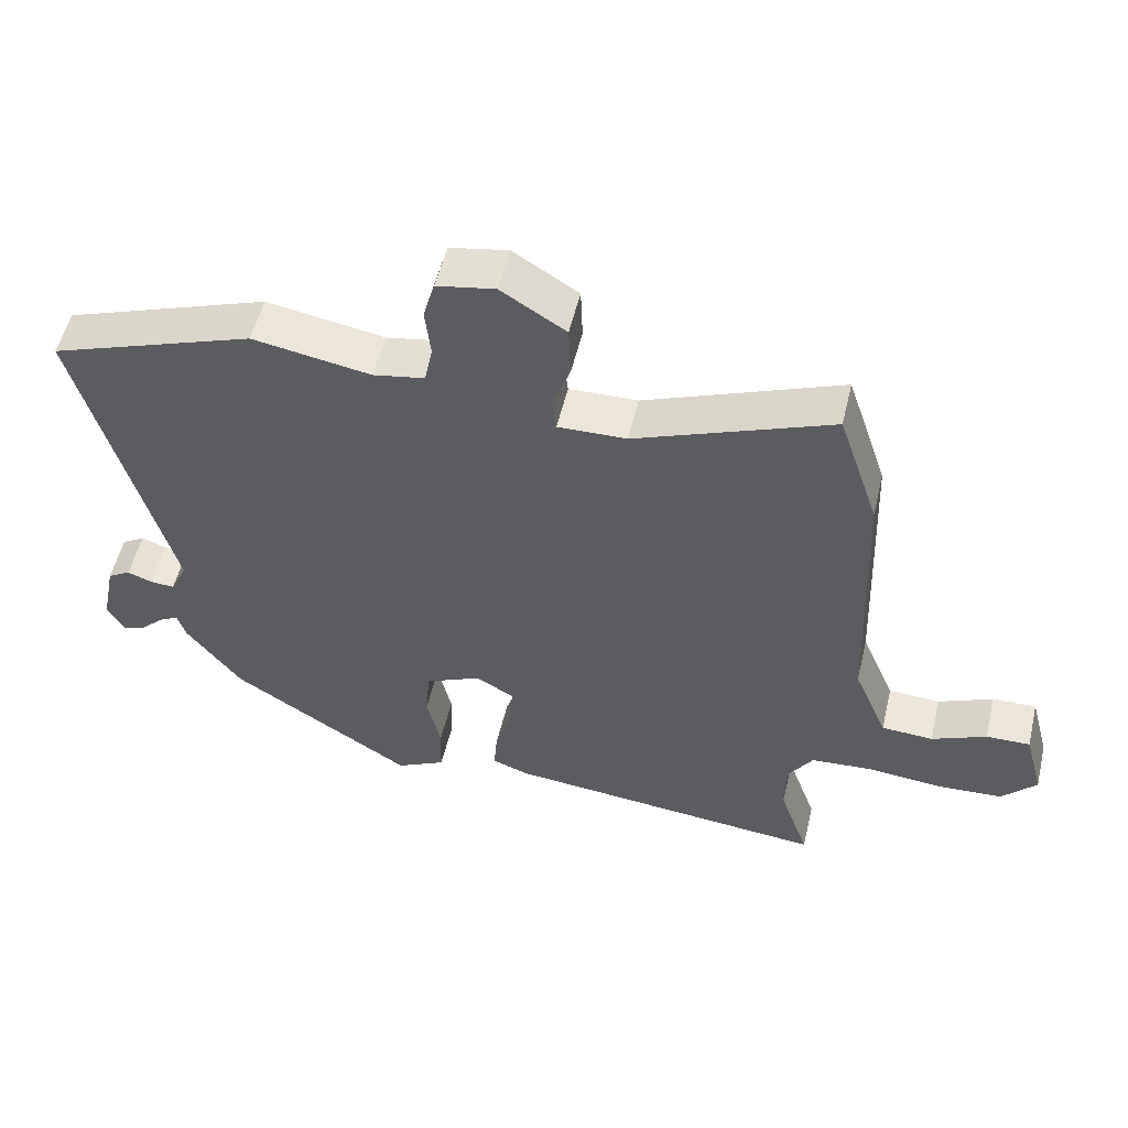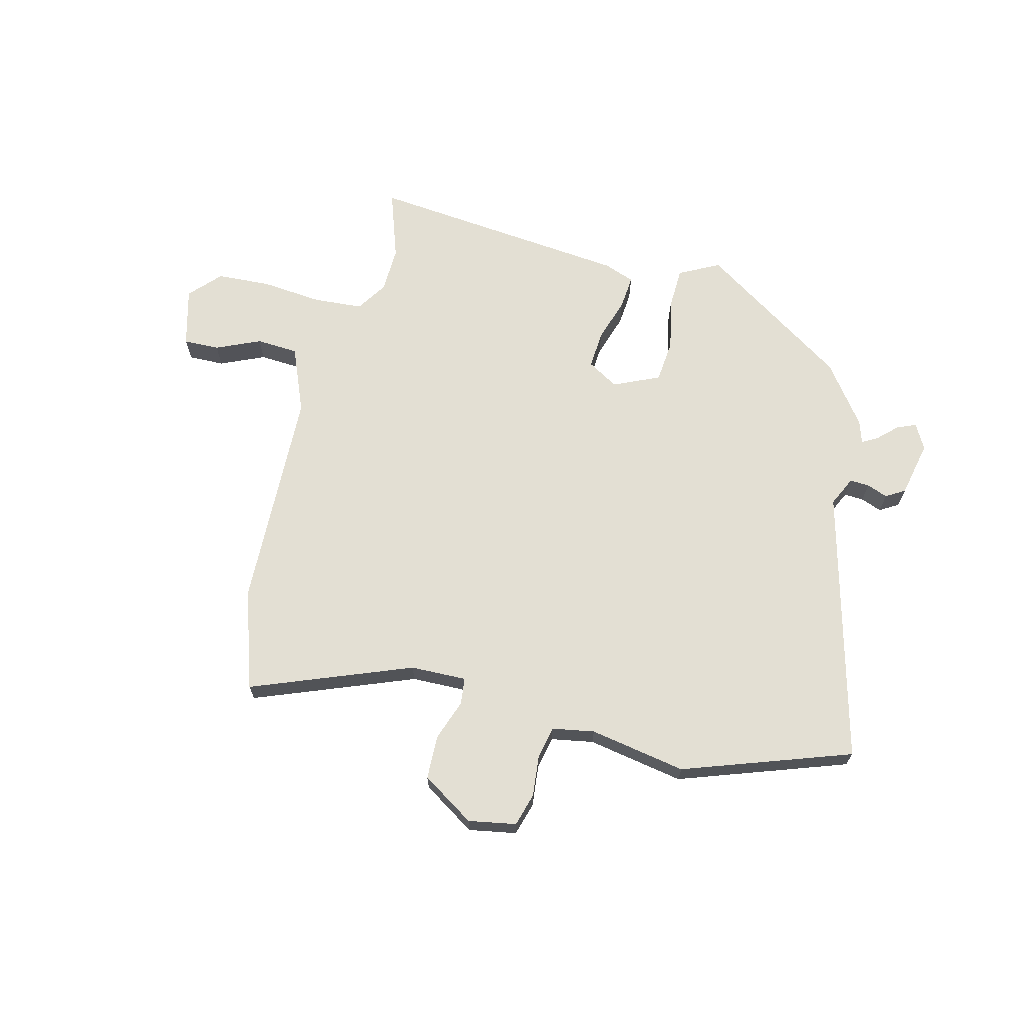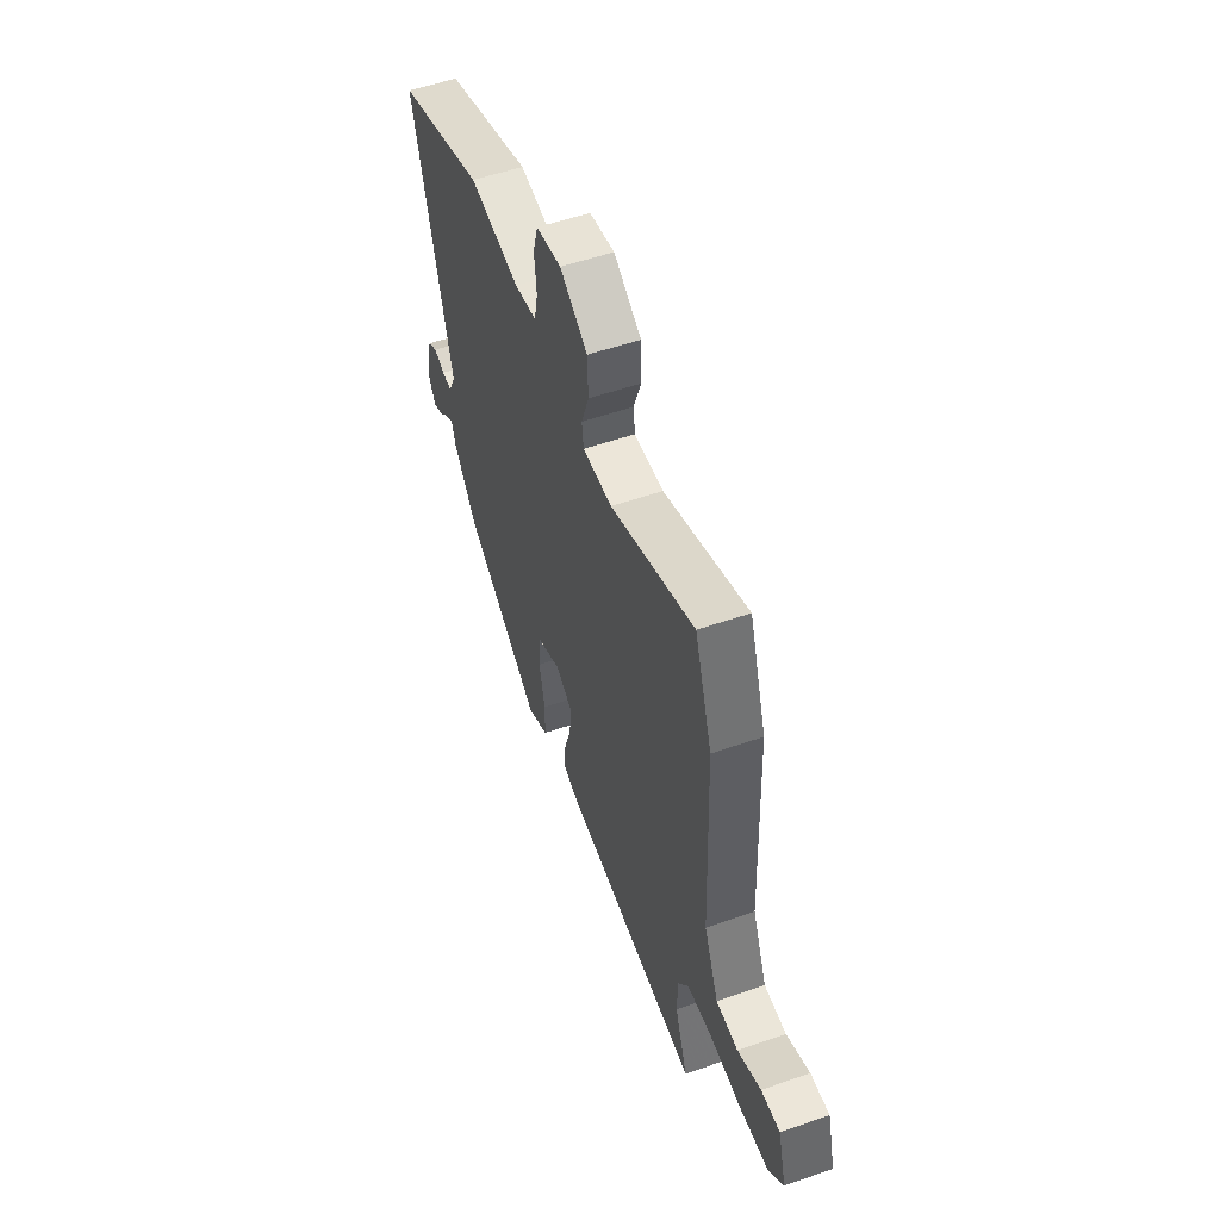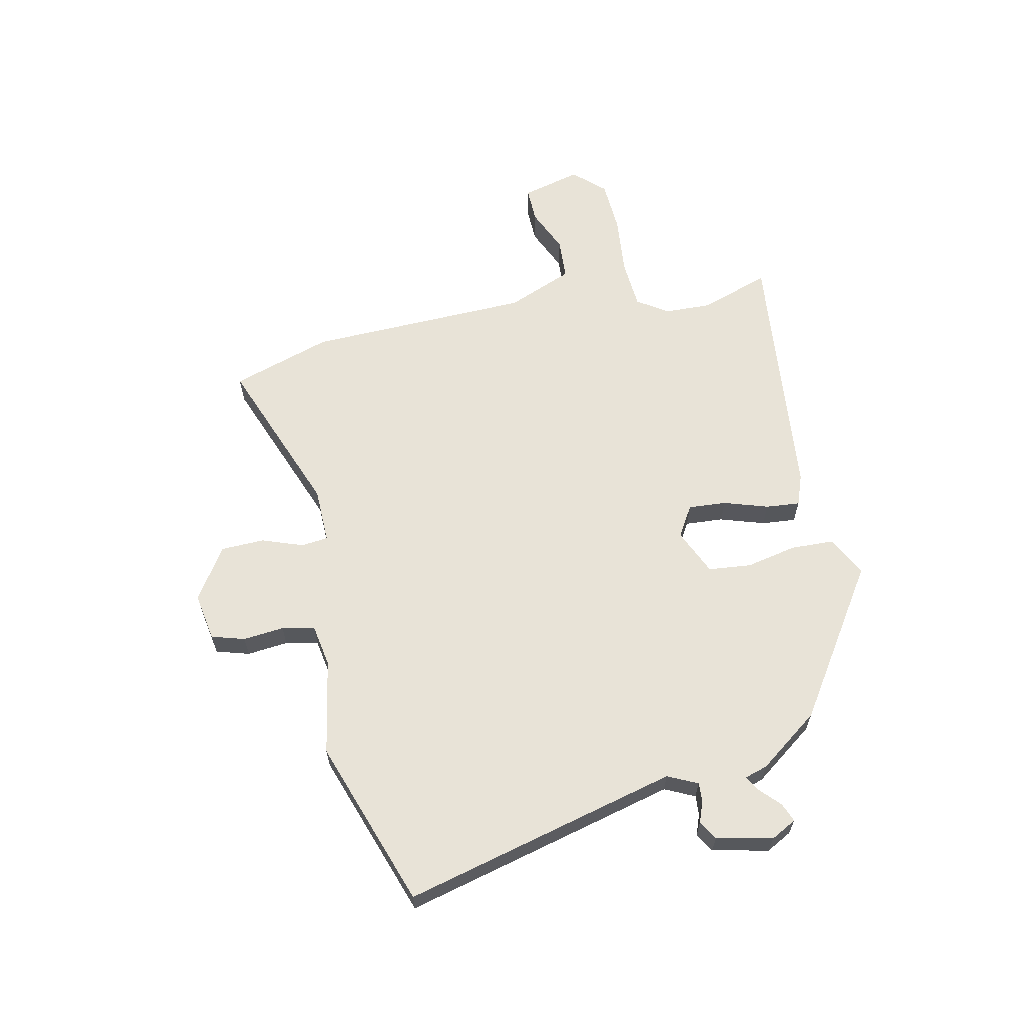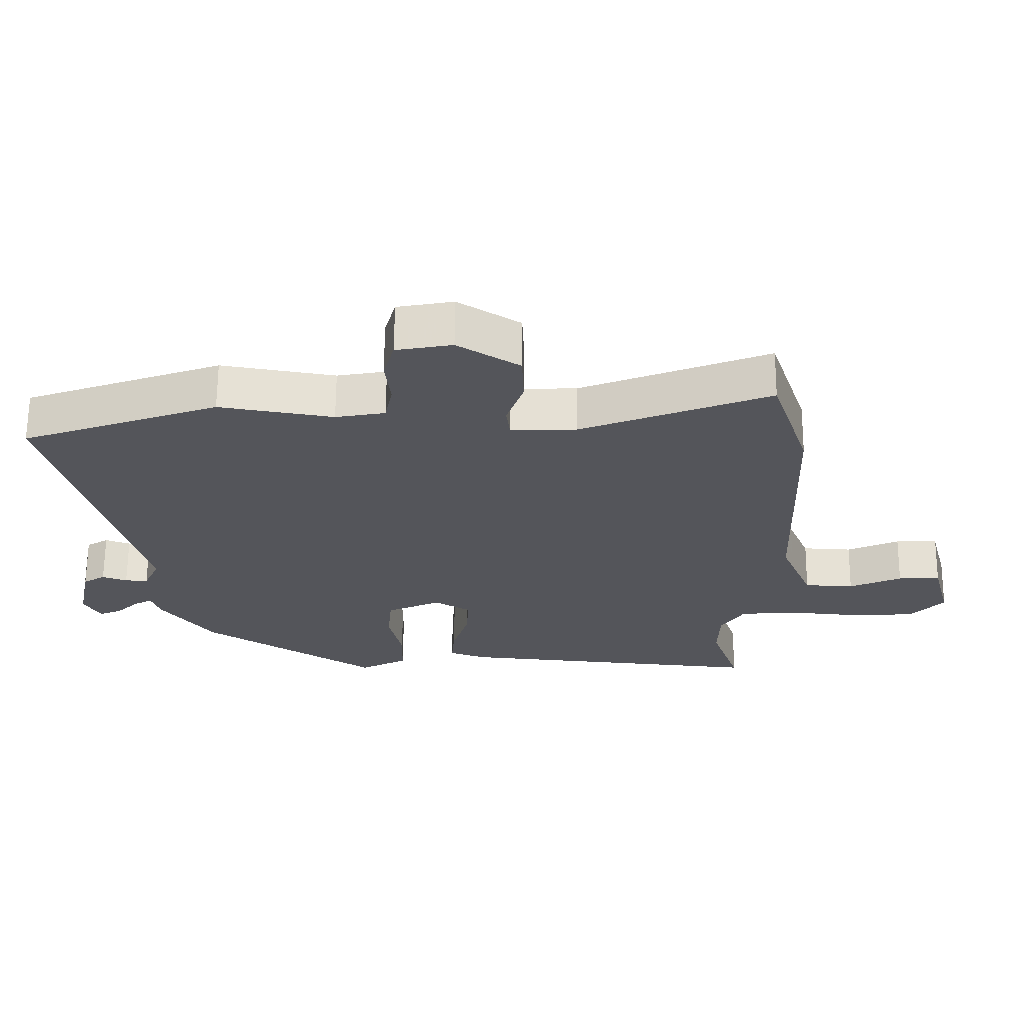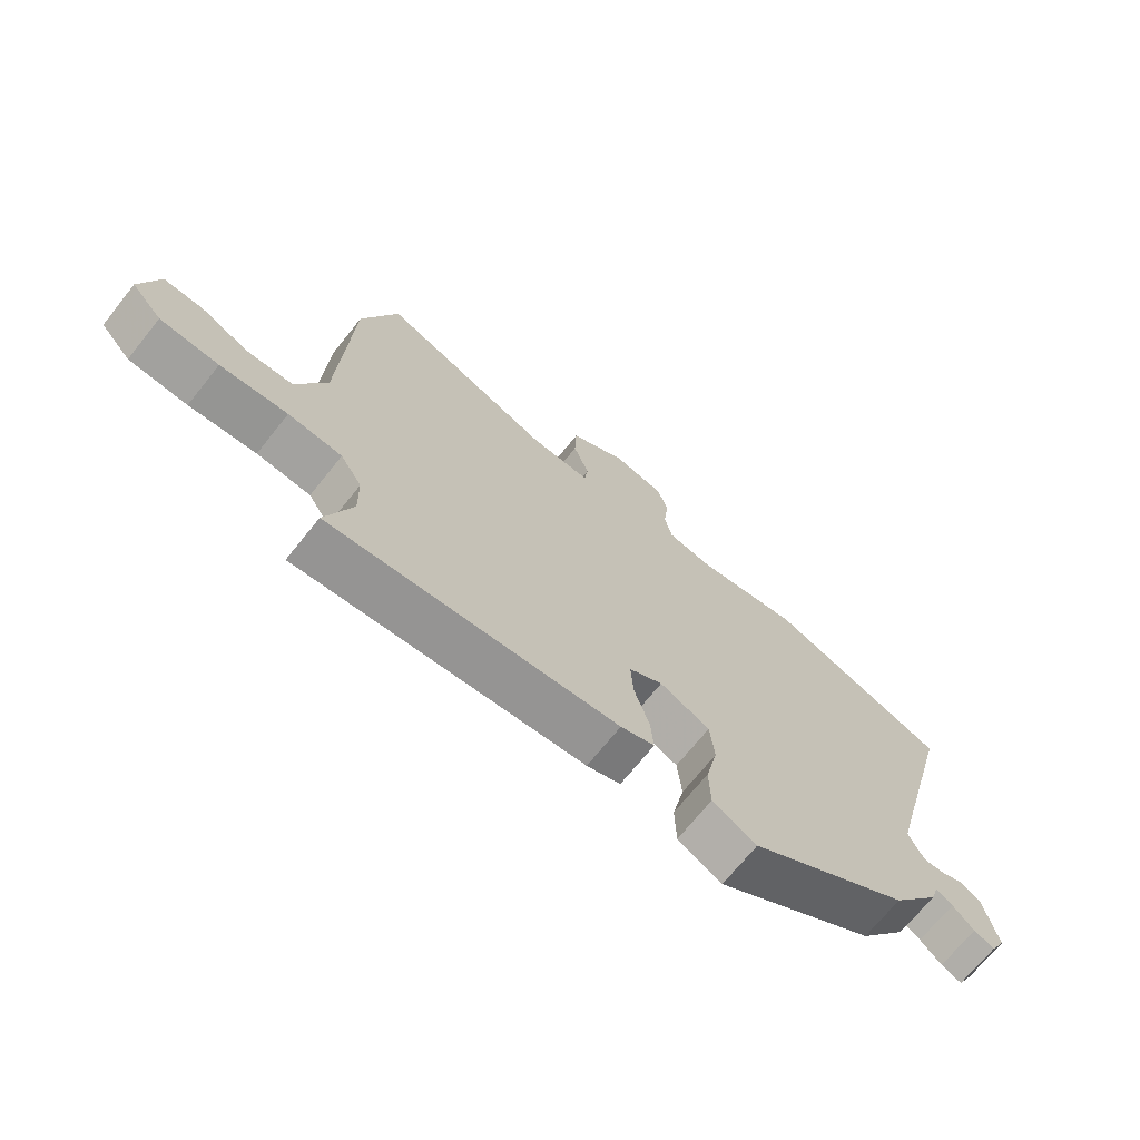
<metadata>
{"format":"obj","ext":"obj","renderer":"f3d","projection":"perspective","resolution":1024,"background":"white","views":[{"elev":54.1,"azim":-166.6,"up":"+Z"},{"elev":67.1,"azim":14.5,"up":"+Y"},{"elev":54.5,"azim":-110.2,"up":"+Z"},{"elev":62.2,"azim":78.5,"up":"+Y"},{"elev":65.1,"azim":-179.6,"up":"+Z"},{"elev":-70.2,"azim":-38.7,"up":"+Z"}]}
</metadata>
<code>
v -0.501 0.07 -0.504
v -0.457 0.07 -0.377
v -0.459 0.07 -0.293
v -0.495 0.07 -0.237
v -0.584 0.07 -0.23
v -0.695 0.07 -0.24
v -0.792 0.07 -0.234
v -0.843 0.07 -0.178
v -0.814 0.07 -0.071
v -0.749 0.07 -0.073
v -0.669 0.07 -0.109
v -0.593 0.07 -0.105
v -0.543 0.07 0.014
v -0.527 0.07 0.419
v -0.467 0.07 0.599
v -0.179 0.07 0.485
v -0.078 0.07 0.482
v -0.072 0.07 0.53
v -0.098 0.07 0.605
v -0.095 0.07 0.684
v 0 0.07 0.744
v 0.086 0.07 0.728
v 0.103 0.07 0.668
v 0.095 0.07 0.594
v 0.107 0.07 0.535
v 0.183 0.07 0.521
v 0.357 0.07 0.551
v 0.659 0.07 0.443
v 0.529 0.07 -0.051
v 0.554 0.07 -0.105
v 0.589 0.07 -0.103
v 0.627 0.07 -0.089
v 0.661 0.07 -0.11
v 0.682 0.07 -0.211
v 0.657 0.07 -0.257
v 0.623 0.07 -0.243
v 0.588 0.07 -0.209
v 0.56 0.07 -0.193
v 0.547 0.07 -0.234
v 0.466 0.07 -0.342
v 0.198 0.07 -0.517
v 0.125 0.07 -0.479
v 0.123 0.07 -0.401
v 0.143 0.07 -0.31
v 0.136 0.07 -0.232
v 0.053 0.07 -0.194
v -0.003 0.07 -0.227
v 0.001 0.07 -0.296
v 0.026 0.07 -0.376
v 0.031 0.07 -0.438
v -0.025 0.07 -0.458
v -0.501 0 -0.504
v -0.457 0 -0.377
v -0.459 0 -0.293
v -0.495 0 -0.237
v -0.584 0 -0.23
v -0.695 0 -0.24
v -0.792 0 -0.234
v -0.843 0 -0.178
v -0.814 0 -0.071
v -0.749 0 -0.073
v -0.669 0 -0.109
v -0.593 0 -0.105
v -0.543 0 0.014
v -0.527 0 0.419
v -0.467 0 0.599
v -0.179 0 0.485
v -0.078 0 0.482
v -0.072 0 0.53
v -0.098 0 0.605
v -0.095 0 0.684
v 0 0 0.744
v 0.086 0 0.728
v 0.103 0 0.668
v 0.095 0 0.594
v 0.107 0 0.535
v 0.183 0 0.521
v 0.357 0 0.551
v 0.659 0 0.443
v 0.529 0 -0.051
v 0.554 0 -0.105
v 0.589 0 -0.103
v 0.627 0 -0.089
v 0.661 0 -0.11
v 0.682 0 -0.211
v 0.657 0 -0.257
v 0.623 0 -0.243
v 0.588 0 -0.209
v 0.56 0 -0.193
v 0.547 0 -0.234
v 0.466 0 -0.342
v 0.198 0 -0.517
v 0.125 0 -0.479
v 0.123 0 -0.401
v 0.143 0 -0.31
v 0.136 0 -0.232
v 0.053 0 -0.194
v -0.003 0 -0.227
v 0.001 0 -0.296
v 0.026 0 -0.376
v 0.031 0 -0.438
v -0.025 0 -0.458
f 51 1 2
f 50 51 2
f 49 50 2
f 48 49 2
f 47 48 2 3
f 46 47 3 4
f 42 43 44
f 41 42 44
f 40 41 44
f 39 40 44
f 38 39 44
f 38 44 45
f 35 36 37
f 34 35 37
f 33 34 37
f 32 33 37
f 31 32 37
f 30 31 37 38
f 38 45 46
f 30 38 46
f 29 30 46
f 46 4 5
f 29 46 5
f 28 29 5
f 27 28 5
f 26 27 5
f 22 23 24
f 21 22 24
f 20 21 24
f 19 20 24
f 18 19 24
f 17 18 24 25
f 13 14 15 16
f 12 13 16 17
f 9 10 11
f 8 9 11
f 7 8 11
f 6 7 11
f 5 6 11
f 5 11 12
f 17 25 26
f 12 17 26
f 5 12 26
f 53 52 102
f 53 102 101
f 53 101 100
f 53 100 99
f 54 53 99 98
f 55 54 98 97
f 95 94 93
f 95 93 92
f 95 92 91
f 95 91 90
f 95 90 89
f 96 95 89
f 88 87 86
f 88 86 85
f 88 85 84
f 88 84 83
f 88 83 82
f 89 88 82 81
f 97 96 89
f 97 89 81
f 97 81 80
f 56 55 97
f 56 97 80
f 56 80 79
f 56 79 78
f 56 78 77
f 75 74 73
f 75 73 72
f 75 72 71
f 75 71 70
f 75 70 69
f 76 75 69 68
f 67 66 65 64
f 68 67 64 63
f 62 61 60
f 62 60 59
f 62 59 58
f 62 58 57
f 62 57 56
f 63 62 56
f 77 76 68
f 77 68 63
f 77 63 56
f 1 52 53 2
f 2 53 54 3
f 3 54 55 4
f 4 55 56 5
f 5 56 57 6
f 6 57 58 7
f 7 58 59 8
f 8 59 60 9
f 9 60 61 10
f 10 61 62 11
f 11 62 63 12
f 12 63 64 13
f 13 64 65 14
f 14 65 66 15
f 15 66 67 16
f 16 67 68 17
f 17 68 69 18
f 18 69 70 19
f 19 70 71 20
f 20 71 72 21
f 21 72 73 22
f 22 73 74 23
f 23 74 75 24
f 24 75 76 25
f 25 76 77 26
f 26 77 78 27
f 27 78 79 28
f 28 79 80 29
f 29 80 81 30
f 30 81 82 31
f 31 82 83 32
f 32 83 84 33
f 33 84 85 34
f 34 85 86 35
f 35 86 87 36
f 36 87 88 37
f 37 88 89 38
f 38 89 90 39
f 39 90 91 40
f 40 91 92 41
f 41 92 93 42
f 42 93 94 43
f 43 94 95 44
f 44 95 96 45
f 45 96 97 46
f 46 97 98 47
f 47 98 99 48
f 48 99 100 49
f 49 100 101 50
f 50 101 102 51
f 51 102 52 1

</code>
